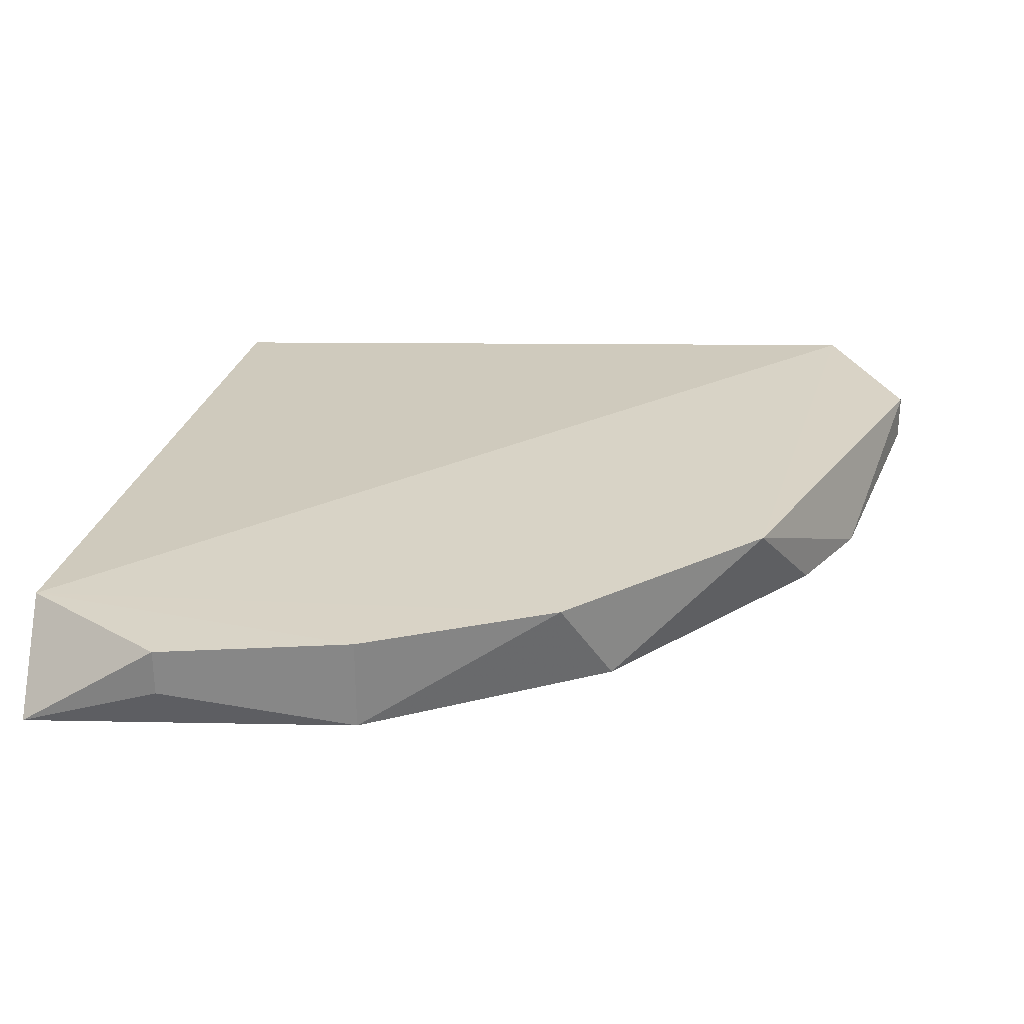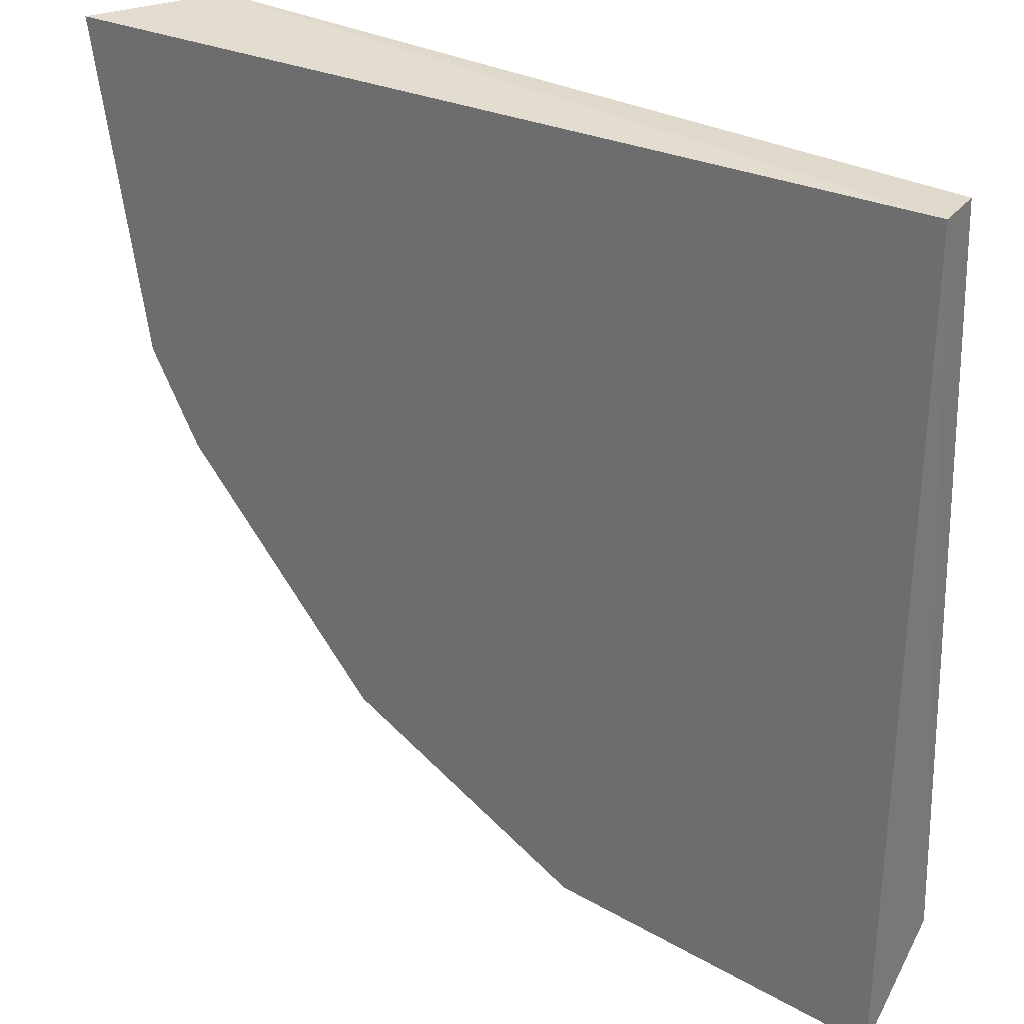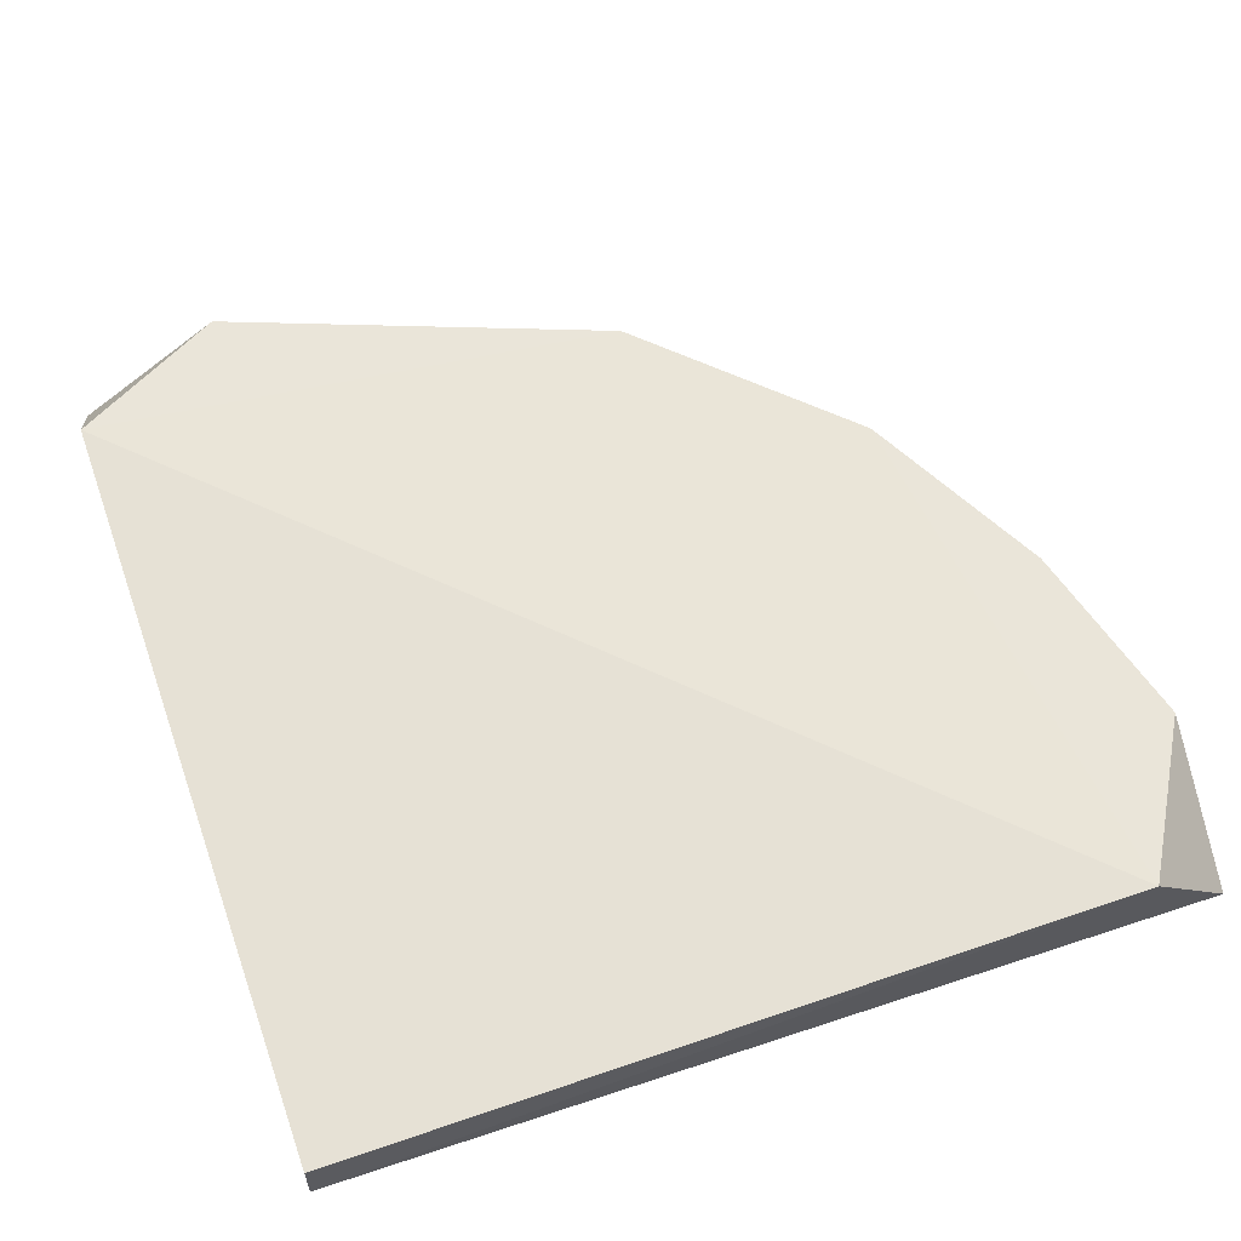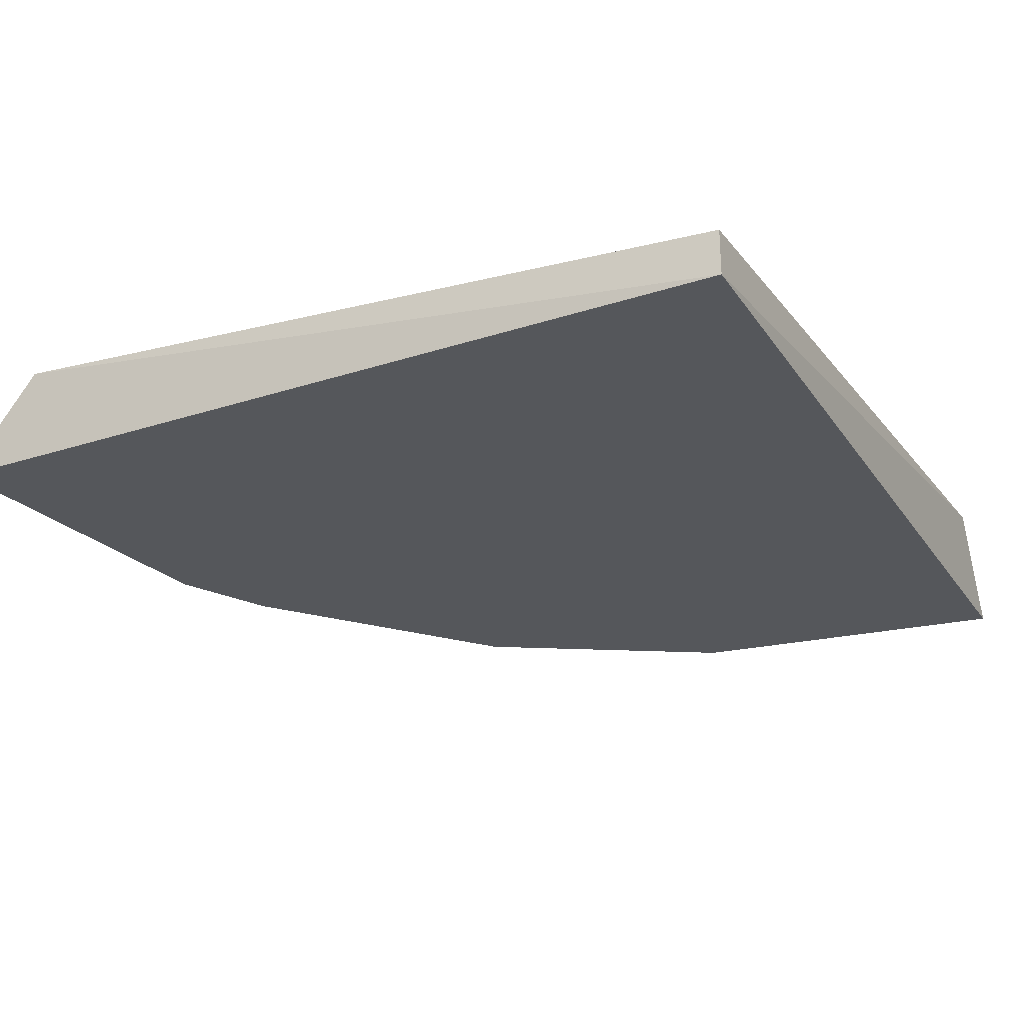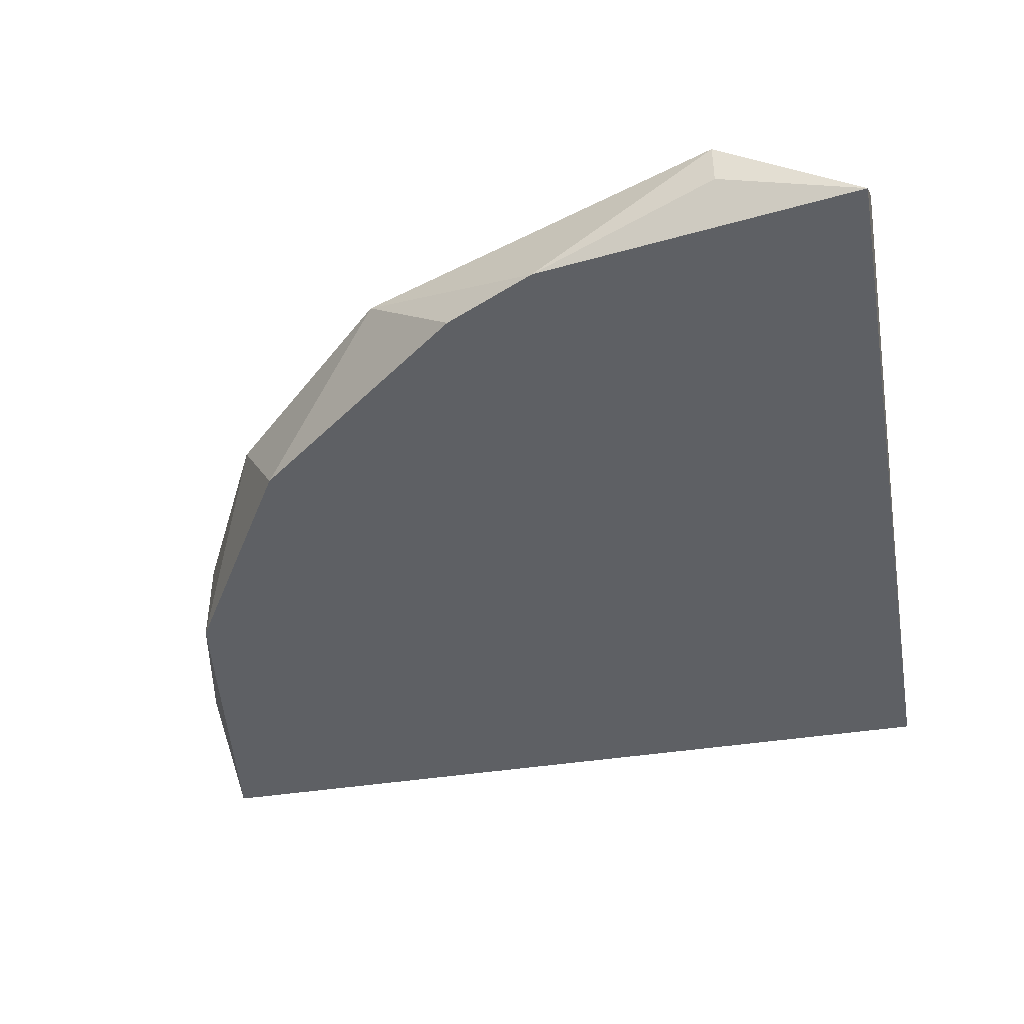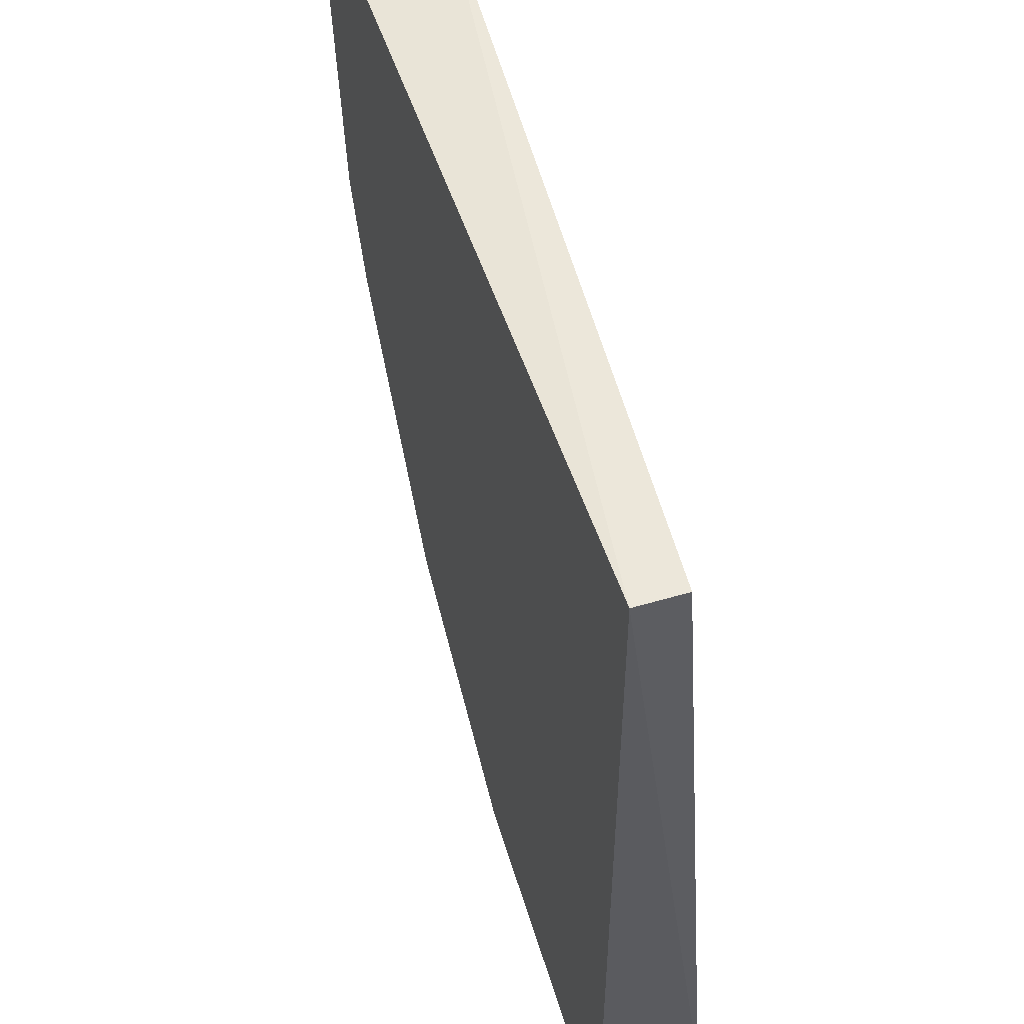
<metadata>
{"format":"obj","ext":"obj","renderer":"f3d","projection":"perspective","resolution":1024,"background":"white","views":[{"elev":28.0,"azim":-170.2,"up":"+Y"},{"elev":31.3,"azim":31.5,"up":"+Z"},{"elev":58.9,"azim":71.1,"up":"+Y"},{"elev":-26.5,"azim":26.9,"up":"+Y"},{"elev":-43.1,"azim":-79.6,"up":"+Y"},{"elev":52.0,"azim":72.2,"up":"+Z"}]}
</metadata>
<code>
v -0.1989 -0.3487 -0.03016
v -0.03016 -0.3487 -0.1989
v -0.07513 -0.3599 -0.1876
v 0.00361 -0.3599 0.00361
v 0.005805 -0.3372 -0.178
v -0.178 -0.3372 0.005805
v -0.1651 -0.3374 -0.1201
v -0.1989 -0.3599 0.00361
v 0.00361 -0.3487 0.00361
v 0.00361 -0.3599 -0.1989
v -0.1763 -0.3599 -0.09762
v -0.07513 -0.3374 -0.1876
v -0.1313 -0.3599 -0.1538
v -0.1989 -0.3374 -0.03016
v -0.1201 -0.3374 -0.1651
v -0.03016 -0.3374 -0.1989
v -0.1876 -0.3599 -0.07513
f 1 14 17
f 6 5 7
f 3 4 8
f 4 6 8
f 4 5 9
f 6 4 9
f 5 6 9
f 3 2 10
f 4 3 10
f 5 4 10
f 3 8 11
f 2 3 12
f 11 7 13
f 3 11 13
f 6 7 14
f 1 8 14
f 8 6 14
f 7 5 15
f 12 3 15
f 5 12 15
f 13 7 15
f 3 13 15
f 10 2 16
f 5 10 16
f 2 12 16
f 12 5 16
f 8 1 17
f 7 11 17
f 11 8 17
f 14 7 17

</code>
